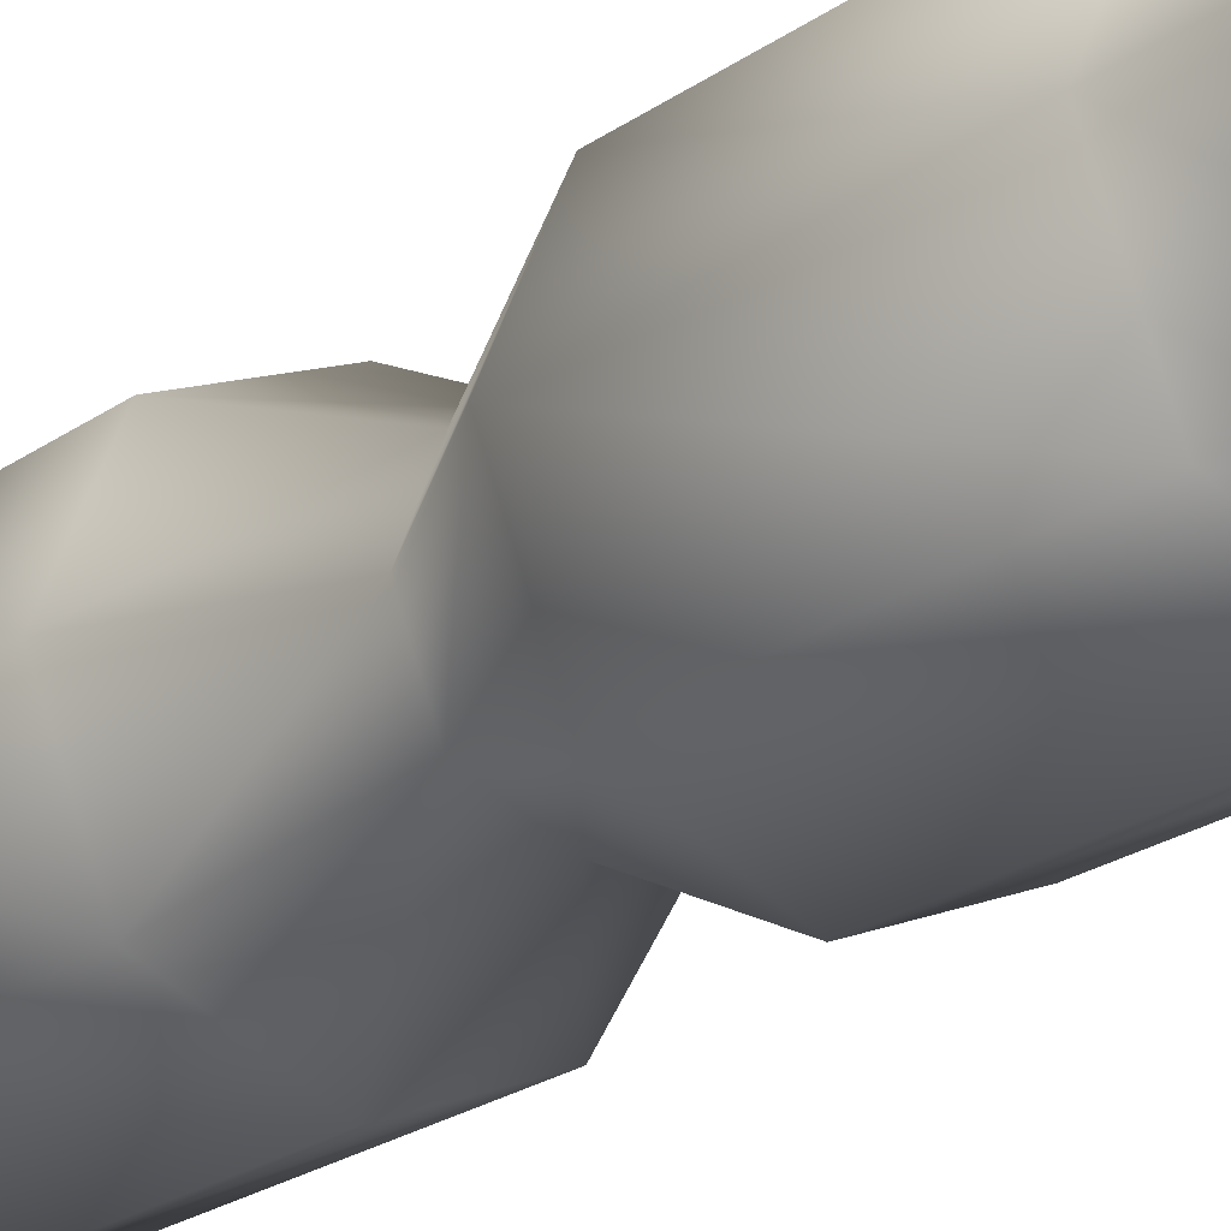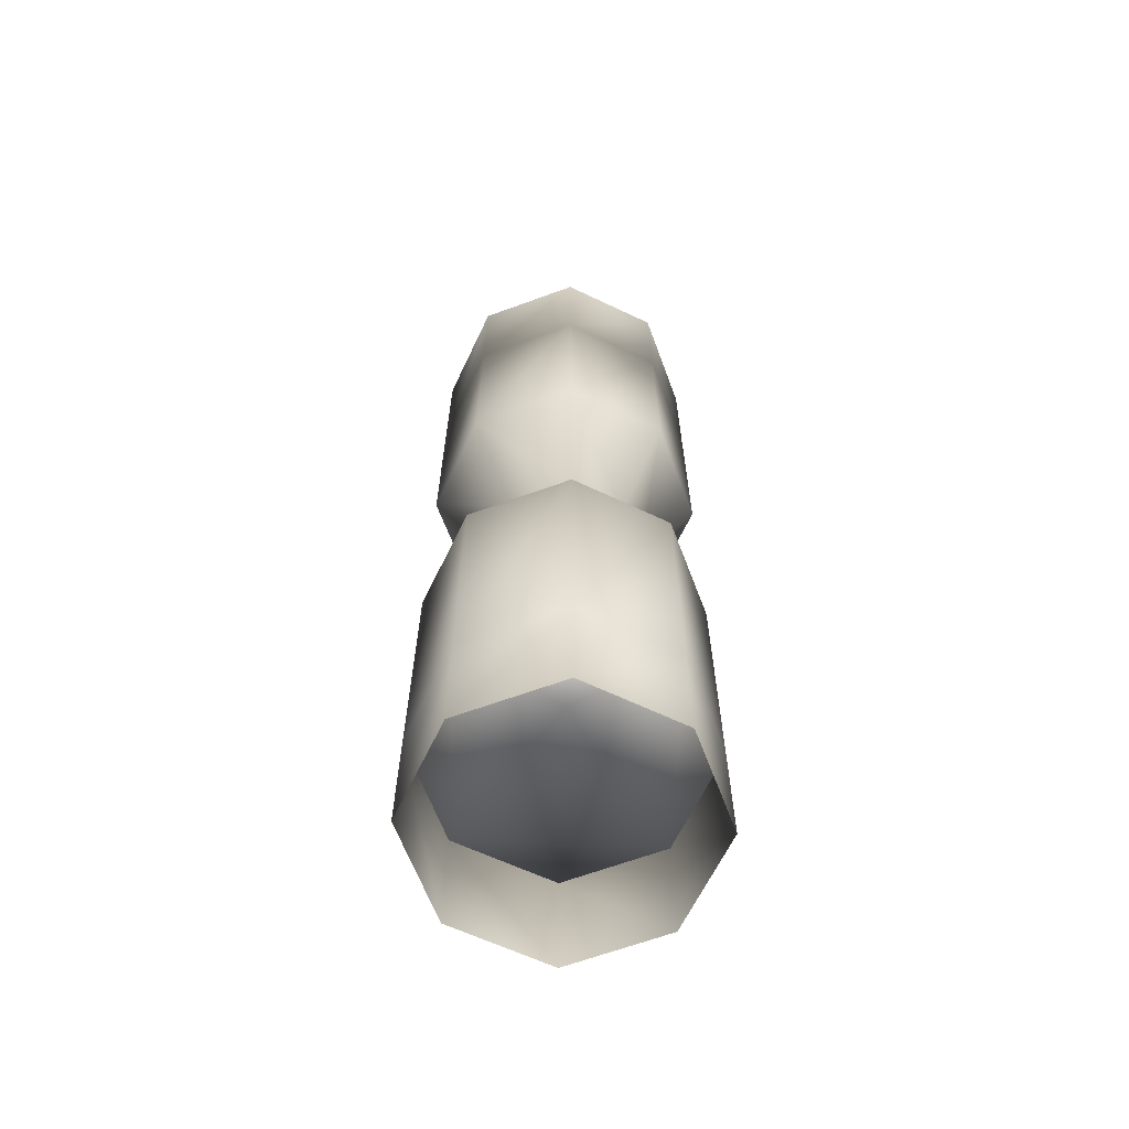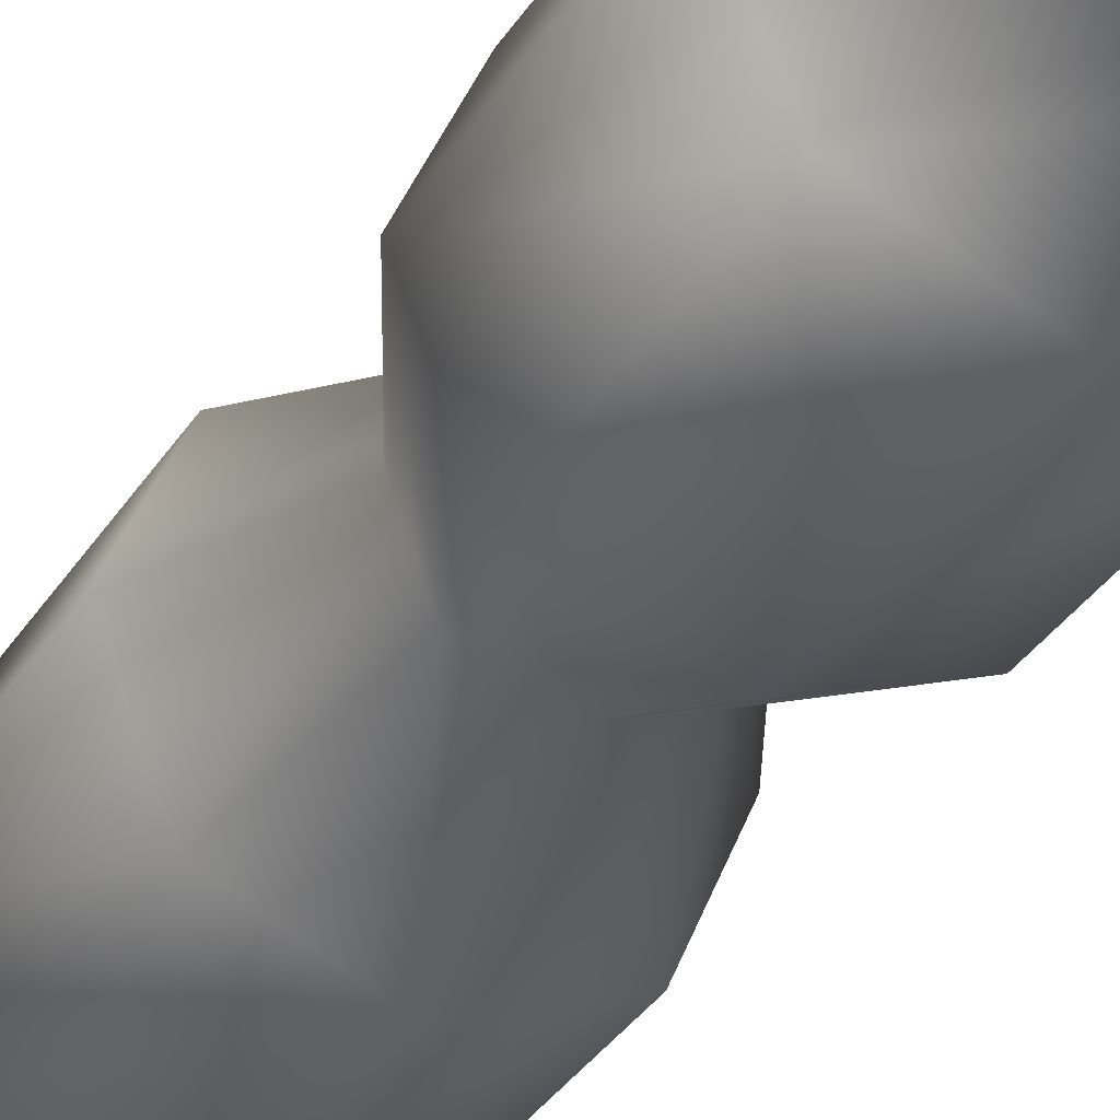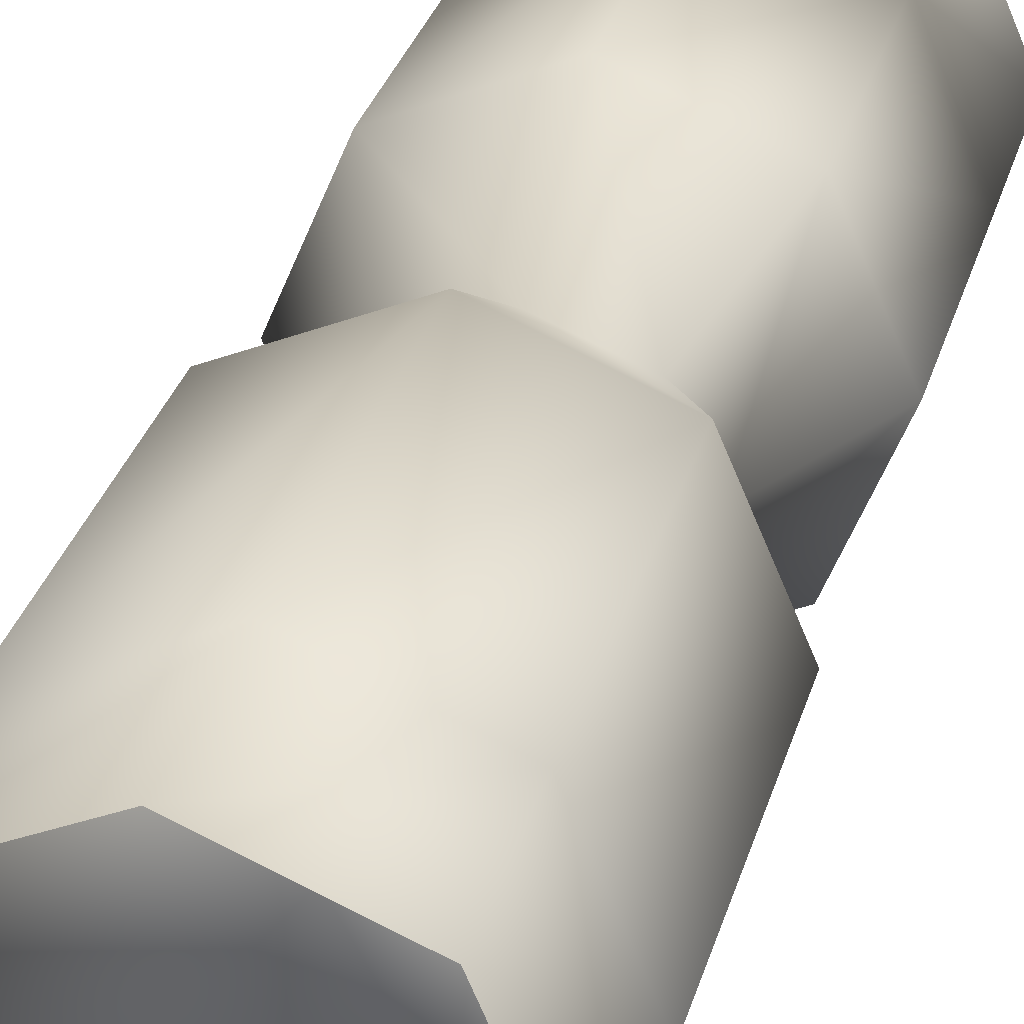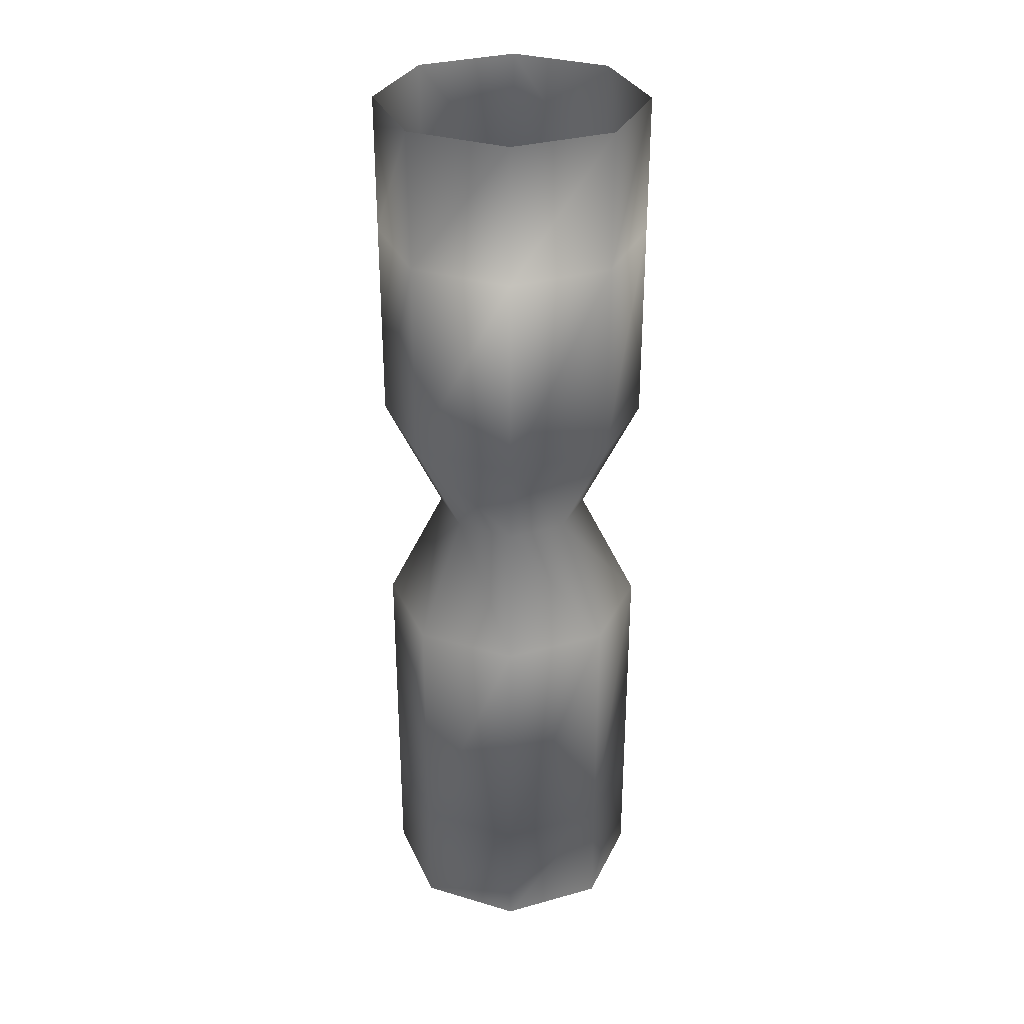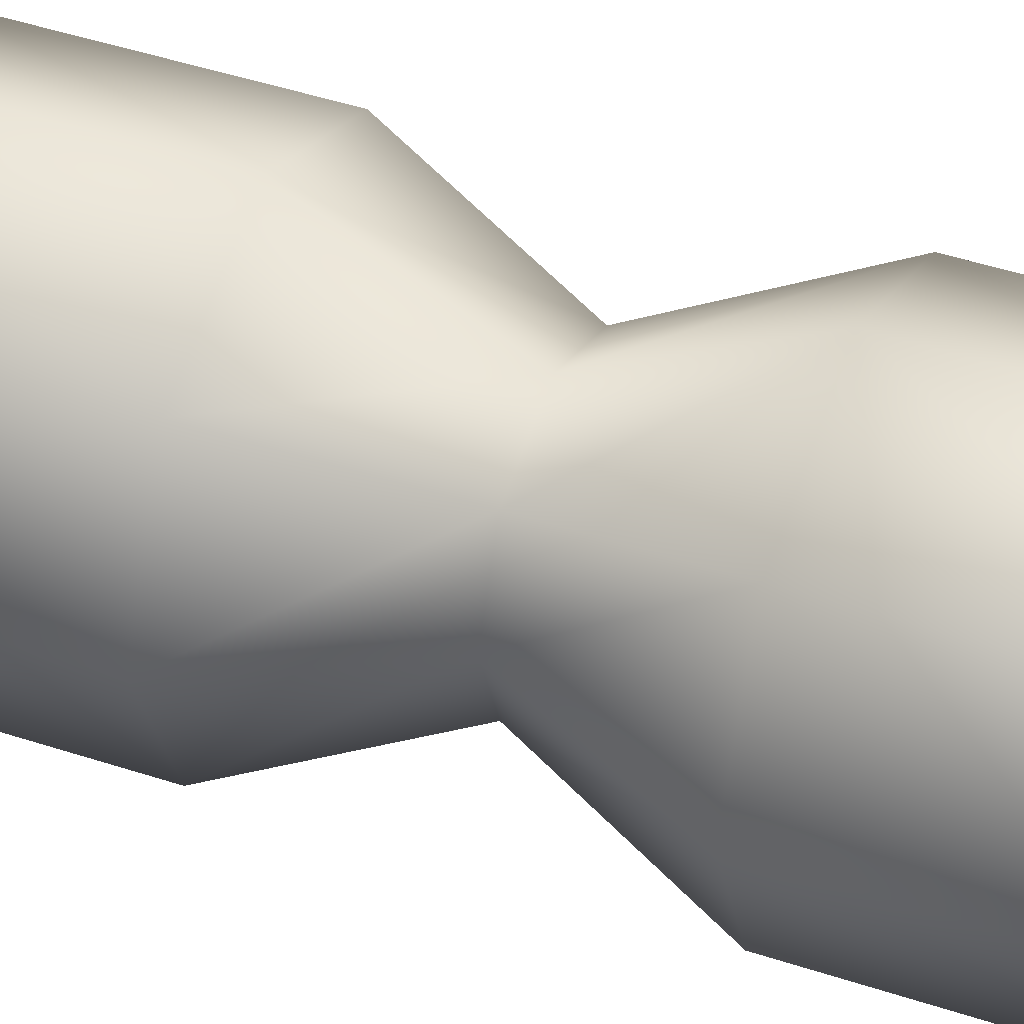
<metadata>
{"format":"obj","ext":"obj","renderer":"f3d","projection":"perspective","resolution":1024,"background":"white","views":[{"elev":-22.5,"azim":140.6,"up":"+Y"},{"elev":-63.9,"azim":177.5,"up":"+Z"},{"elev":-35.1,"azim":-28.2,"up":"+Y"},{"elev":26.7,"azim":-166.8,"up":"+Y"},{"elev":32.0,"azim":135.8,"up":"+Z"},{"elev":43.2,"azim":-68.3,"up":"+Y"}]}
</metadata>
<code>
o T1L1M006_11
v -0.0009766 0.07812 0.07715
v 0.05469 0.05469 0.07715
v 0.07812 -0.0009766 0.07715
v 0.05469 -0.05566 0.07715
v -0.0009766 -0.0791 0.07715
v -0.05566 -0.05566 0.07715
v -0.0791 -0.0009766 0.07715
v -0.05566 0.05469 0.07715
v -0.0009766 0.07812 -0.001953
v 0.05469 0.05469 -0.001953
v 0.07812 0 -0.001953
v 0.05469 -0.05566 -0.001953
v -0.0009766 -0.0791 -0.001953
v -0.05566 -0.05566 -0.001953
v -0.0791 -0.0009766 -0.001953
v -0.05566 0.05469 -0.001953
v -0.0009766 0.07812 -0.1191
v 0.05469 0.05469 -0.1191
v 0.07812 -0.0009766 -0.1191
v 0.05469 -0.05566 -0.1191
v -0.0009766 -0.0791 -0.1191
v -0.05566 -0.05566 -0.1191
v -0.0791 0 -0.1191
v -0.05566 0.05469 -0.1191
v -0.0009766 0.04395 -0.1855
v 0.03125 0.03125 -0.1855
v 0.04395 -0.0009766 -0.1855
v 0.03125 -0.03223 -0.1855
v -0.0009766 -0.04492 -0.1855
v -0.03223 -0.03223 -0.1855
v -0.04492 0 -0.1855
v -0.03223 0.03125 -0.1855
v -0.0009766 0.07812 -0.252
v 0.05469 0.05469 -0.252
v 0.07812 0 -0.252
v 0.05469 -0.05566 -0.252
v -0.0009766 -0.0791 -0.252
v -0.05566 -0.05566 -0.252
v -0.0791 0 -0.252
v -0.05566 0.05469 -0.252
v -0.0009766 0.07812 -0.3994
v 0.05469 0.05469 -0.3994
v 0.07812 0 -0.3994
v 0.05469 -0.05566 -0.3994
v -0.0009766 -0.0791 -0.3994
v -0.05566 -0.05566 -0.3994
v -0.0791 0 -0.3994
v -0.05566 0.05469 -0.3994
v -0.0009766 0 -0.3594
v 0.05469 0.05469 -0.4678
v -0.0009766 0.07812 -0.4678
v 0.07812 0 -0.4678
v 0.05469 -0.05566 -0.4678
v -0.0009766 -0.0791 -0.4678
v -0.05566 -0.05566 -0.4678
v -0.0791 0 -0.4678
v -0.05566 0.05469 -0.4678
v -0.0009766 0 -0.04102
f 10 9 1 2
f 11 10 2 3
f 12 11 3 4
f 13 12 4 5
f 14 13 5 6
f 15 14 6 7
f 16 15 7 8
f 9 16 8 1
f 18 17 9 10
f 19 18 10 11
f 20 19 11 12
f 21 20 12 13
f 22 21 13 14
f 23 22 14 15
f 24 23 15 16
f 17 24 16 9
f 18 26 25 17
f 19 27 26 18
f 20 28 27 19
f 21 29 28 20
f 22 30 29 21
f 23 31 30 22
f 24 32 31 23
f 17 25 32 24
f 33 25 26 34
f 34 26 27 35
f 35 27 28 36
f 36 28 29 37
f 37 29 30 38
f 38 30 31 39
f 39 31 32 40
f 40 32 25 33
f 33 34 42 41
f 34 35 43 42
f 35 36 44 43
f 36 37 45 44
f 37 38 46 45
f 38 39 47 46
f 39 40 48 47
f 40 33 41 48
f 49 48 41 42
f 44 49 42 43
f 46 49 44 45
f 48 49 46 47
f 41 42 50 51
f 42 43 52 50
f 43 44 53 52
f 44 45 54 53
f 45 46 55 54
f 46 47 56 55
f 47 48 57 56
f 48 41 51 57
f 10 9 16 58
f 15 14 58 16
f 13 12 58 14
f 11 10 58 12

</code>
